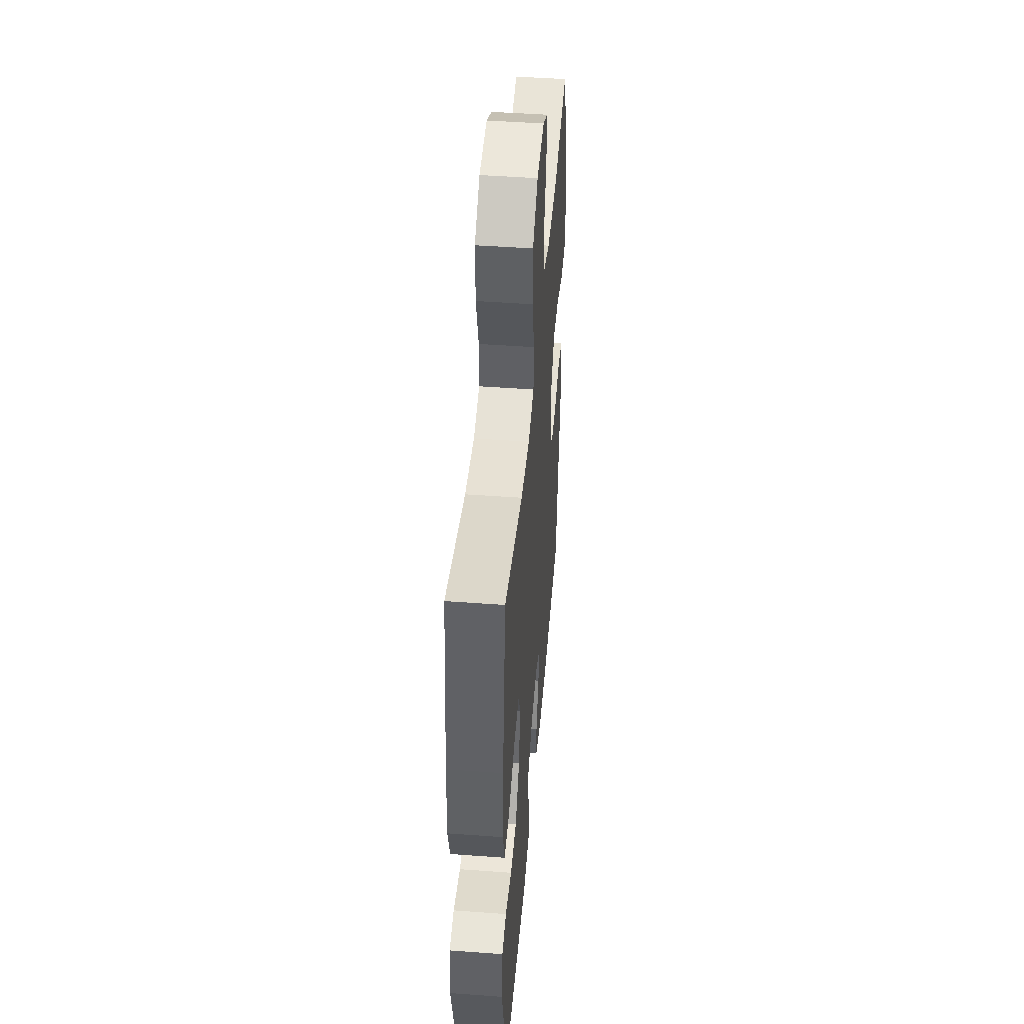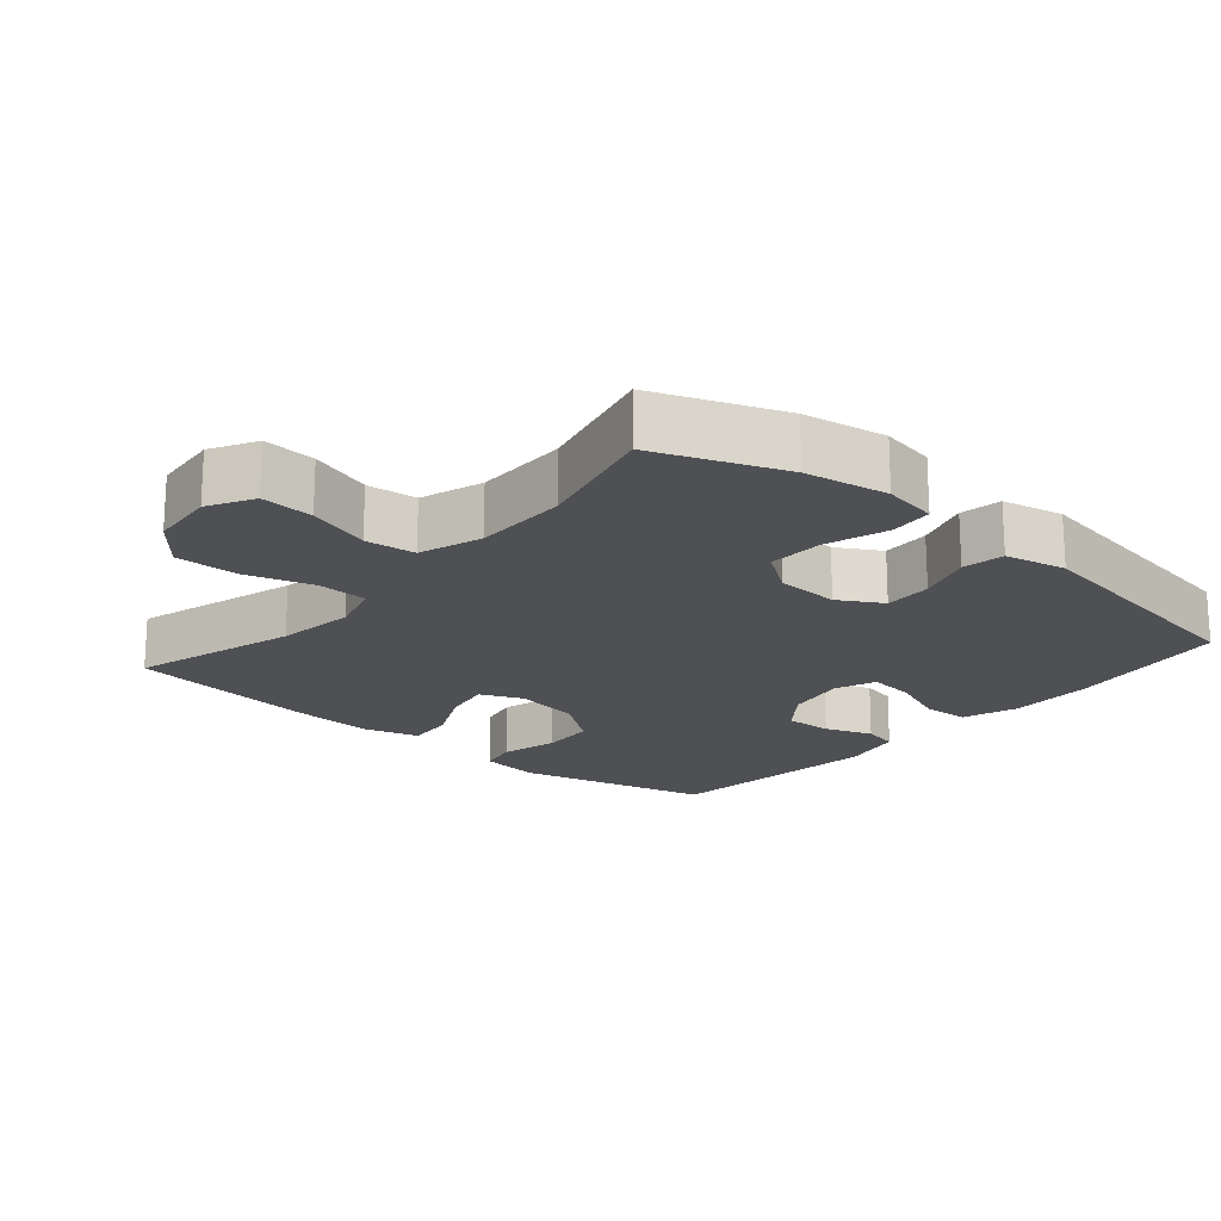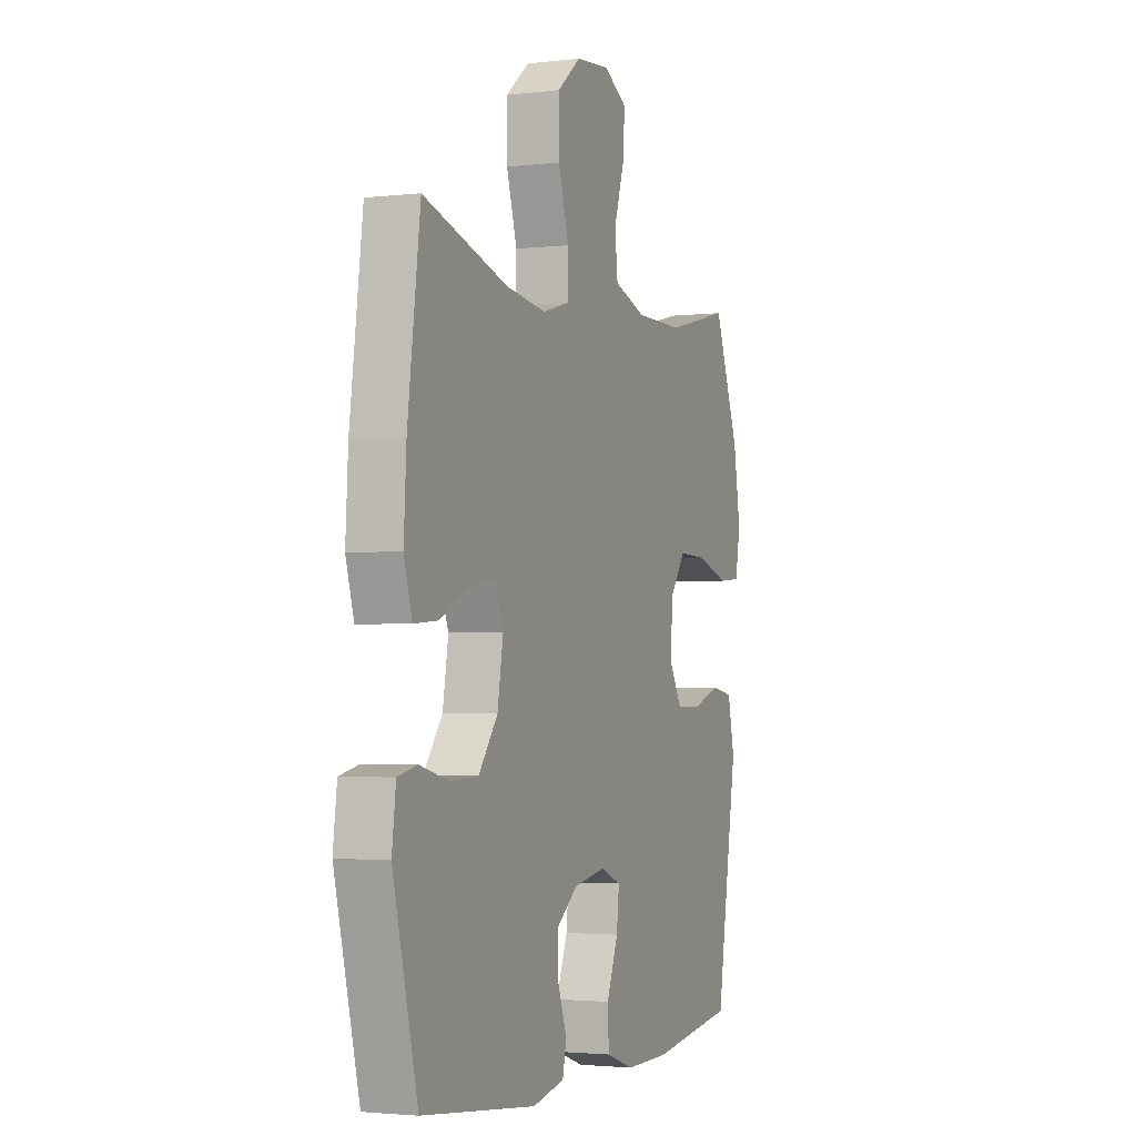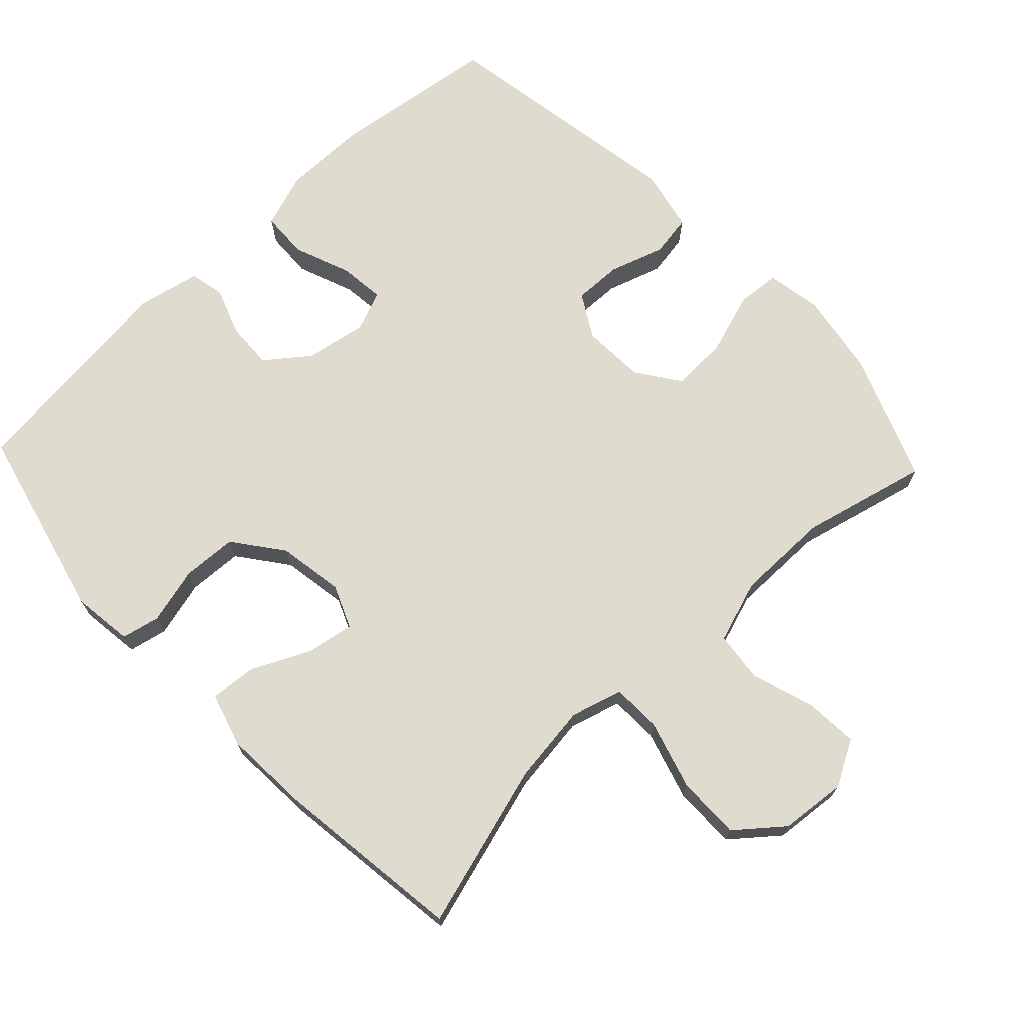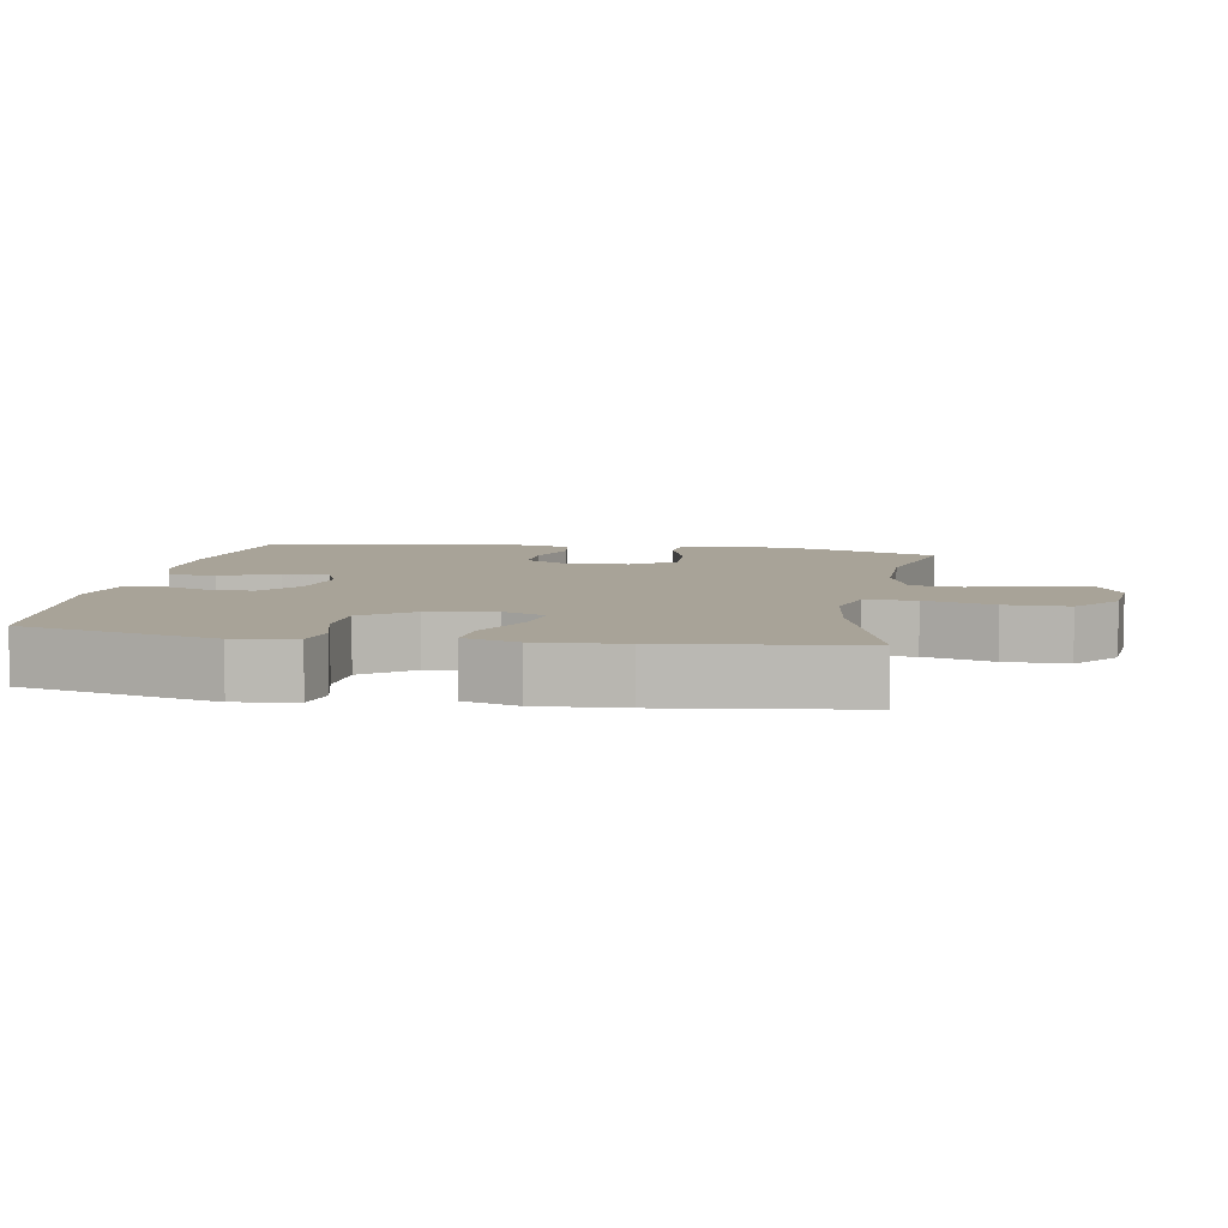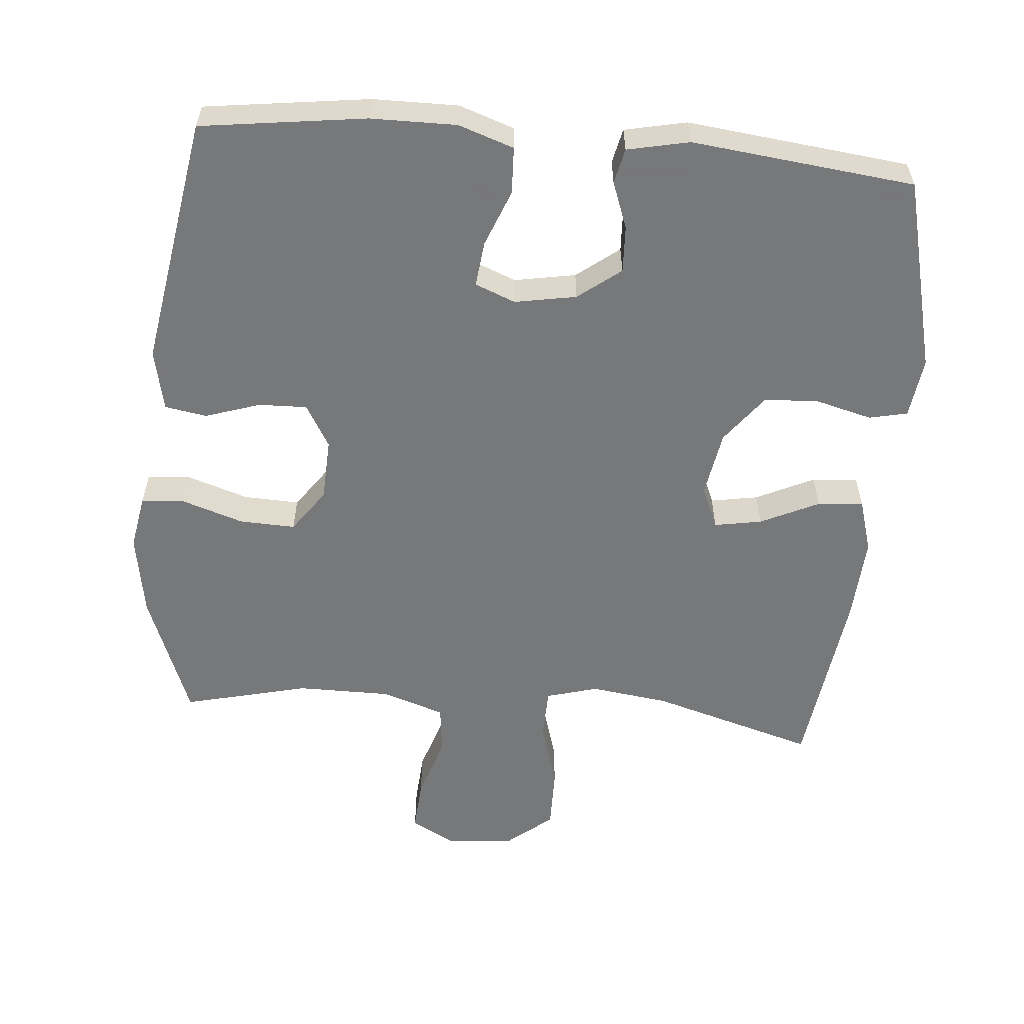
<metadata>
{"format":"obj","ext":"obj","renderer":"f3d","projection":"perspective","resolution":1024,"background":"white","views":[{"elev":46.7,"azim":-85.2,"up":"+Z"},{"elev":-19.2,"azim":49.4,"up":"+Y"},{"elev":-2.6,"azim":-67.8,"up":"+Z"},{"elev":70.5,"azim":-43.4,"up":"+Y"},{"elev":6.9,"azim":-80.3,"up":"+Y"},{"elev":-57.3,"azim":175.0,"up":"+Y"}]}
</metadata>
<code>
v 0.5 0.07 -0.5
v 0.264 0.07 -0.532
v 0.141 0.07 -0.533
v 0.062 0.07 -0.506
v 0.059 0.07 -0.439
v 0.091 0.07 -0.357
v 0.098 0.07 -0.292
v 0.04 0.07 -0.269
v -0.048 0.07 -0.285
v -0.109 0.07 -0.332
v -0.106 0.07 -0.399
v -0.081 0.07 -0.467
v -0.092 0.07 -0.517
v -0.181 0.07 -0.536
v -0.5 0.07 -0.5
v -0.569 0.07 -0.222
v -0.558 0.07 -0.135
v -0.503 0.07 -0.123
v -0.422 0.07 -0.144
v -0.344 0.07 -0.14
v -0.291 0.07 -0.07
v -0.275 0.07 0.025
v -0.301 0.07 0.086
v -0.369 0.07 0.074
v -0.453 0.07 0.034
v -0.519 0.07 0.029
v -0.542 0.07 0.106
v -0.535 0.07 0.229
v -0.5 0.07 0.5
v -0.264 0.07 0.431
v -0.151 0.07 0.416
v -0.077 0.07 0.437
v -0.075 0.07 0.509
v -0.104 0.07 0.607
v -0.105 0.07 0.697
v -0.039 0.07 0.751
v 0.056 0.07 0.76
v 0.121 0.07 0.724
v 0.116 0.07 0.648
v 0.087 0.07 0.558
v 0.095 0.07 0.486
v 0.185 0.07 0.456
v 0.32 0.07 0.456
v 0.5 0.07 0.5
v 0.57 0.07 0.317
v 0.59 0.07 0.197
v 0.576 0.07 0.119
v 0.514 0.07 0.114
v 0.425 0.07 0.143
v 0.345 0.07 0.146
v 0.301 0.07 0.084
v 0.297 0.07 -0.006
v 0.333 0.07 -0.068
v 0.402 0.07 -0.066
v 0.481 0.07 -0.04
v 0.541 0.07 -0.05
v 0.56 0.07 -0.138
v 0.5 0 -0.5
v 0.264 0 -0.532
v 0.141 0 -0.533
v 0.062 0 -0.506
v 0.059 0 -0.439
v 0.091 0 -0.357
v 0.098 0 -0.292
v 0.04 0 -0.269
v -0.048 0 -0.285
v -0.109 0 -0.332
v -0.106 0 -0.399
v -0.081 0 -0.467
v -0.092 0 -0.517
v -0.181 0 -0.536
v -0.5 0 -0.5
v -0.569 0 -0.222
v -0.558 0 -0.135
v -0.503 0 -0.123
v -0.422 0 -0.144
v -0.344 0 -0.14
v -0.291 0 -0.07
v -0.275 0 0.025
v -0.301 0 0.086
v -0.369 0 0.074
v -0.453 0 0.034
v -0.519 0 0.029
v -0.542 0 0.106
v -0.535 0 0.229
v -0.5 0 0.5
v -0.264 0 0.431
v -0.151 0 0.416
v -0.077 0 0.437
v -0.075 0 0.509
v -0.104 0 0.607
v -0.105 0 0.697
v -0.039 0 0.751
v 0.056 0 0.76
v 0.121 0 0.724
v 0.116 0 0.648
v 0.087 0 0.558
v 0.095 0 0.486
v 0.185 0 0.456
v 0.32 0 0.456
v 0.5 0 0.5
v 0.57 0 0.317
v 0.59 0 0.197
v 0.576 0 0.119
v 0.514 0 0.114
v 0.425 0 0.143
v 0.345 0 0.146
v 0.301 0 0.084
v 0.297 0 -0.006
v 0.333 0 -0.068
v 0.402 0 -0.066
v 0.481 0 -0.04
v 0.541 0 -0.05
v 0.56 0 -0.138
f 54 55 56 57
f 53 54 57 1
f 52 53 1 2
f 51 52 2 3
f 46 47 48 49
f 46 49 50
f 43 44 45 46
f 42 43 46 50
f 41 42 50 51
f 37 38 39 40
f 37 40 41
f 36 37 41
f 33 34 35 36
f 32 33 36 41
f 27 28 29 30
f 27 30 31
f 24 25 26 27
f 23 24 27 31
f 22 23 31 32
f 16 17 18 19
f 16 19 20
f 15 16 20
f 14 15 20 21
f 11 12 13 14
f 10 11 14 21
f 3 4 5 6
f 3 6 7
f 51 3 7
f 41 51 7 8
f 32 41 8 9
f 21 22 32
f 9 10 21 32
f 114 113 112 111
f 58 114 111 110
f 59 58 110 109
f 60 59 109 108
f 106 105 104 103
f 107 106 103
f 103 102 101 100
f 107 103 100 99
f 108 107 99 98
f 97 96 95 94
f 98 97 94
f 98 94 93
f 93 92 91 90
f 98 93 90 89
f 87 86 85 84
f 88 87 84
f 84 83 82 81
f 88 84 81 80
f 89 88 80 79
f 76 75 74 73
f 77 76 73
f 77 73 72
f 78 77 72 71
f 71 70 69 68
f 78 71 68 67
f 63 62 61 60
f 64 63 60
f 64 60 108
f 65 64 108 98
f 66 65 98 89
f 89 79 78
f 89 78 67 66
f 1 58 59 2
f 2 59 60 3
f 3 60 61 4
f 4 61 62 5
f 5 62 63 6
f 6 63 64 7
f 7 64 65 8
f 8 65 66 9
f 9 66 67 10
f 10 67 68 11
f 11 68 69 12
f 12 69 70 13
f 13 70 71 14
f 14 71 72 15
f 15 72 73 16
f 16 73 74 17
f 17 74 75 18
f 18 75 76 19
f 19 76 77 20
f 20 77 78 21
f 21 78 79 22
f 22 79 80 23
f 23 80 81 24
f 24 81 82 25
f 25 82 83 26
f 26 83 84 27
f 27 84 85 28
f 28 85 86 29
f 29 86 87 30
f 30 87 88 31
f 31 88 89 32
f 32 89 90 33
f 33 90 91 34
f 34 91 92 35
f 35 92 93 36
f 36 93 94 37
f 37 94 95 38
f 38 95 96 39
f 39 96 97 40
f 40 97 98 41
f 41 98 99 42
f 42 99 100 43
f 43 100 101 44
f 44 101 102 45
f 45 102 103 46
f 46 103 104 47
f 47 104 105 48
f 48 105 106 49
f 49 106 107 50
f 50 107 108 51
f 51 108 109 52
f 52 109 110 53
f 53 110 111 54
f 54 111 112 55
f 55 112 113 56
f 56 113 114 57
f 57 114 58 1

</code>
